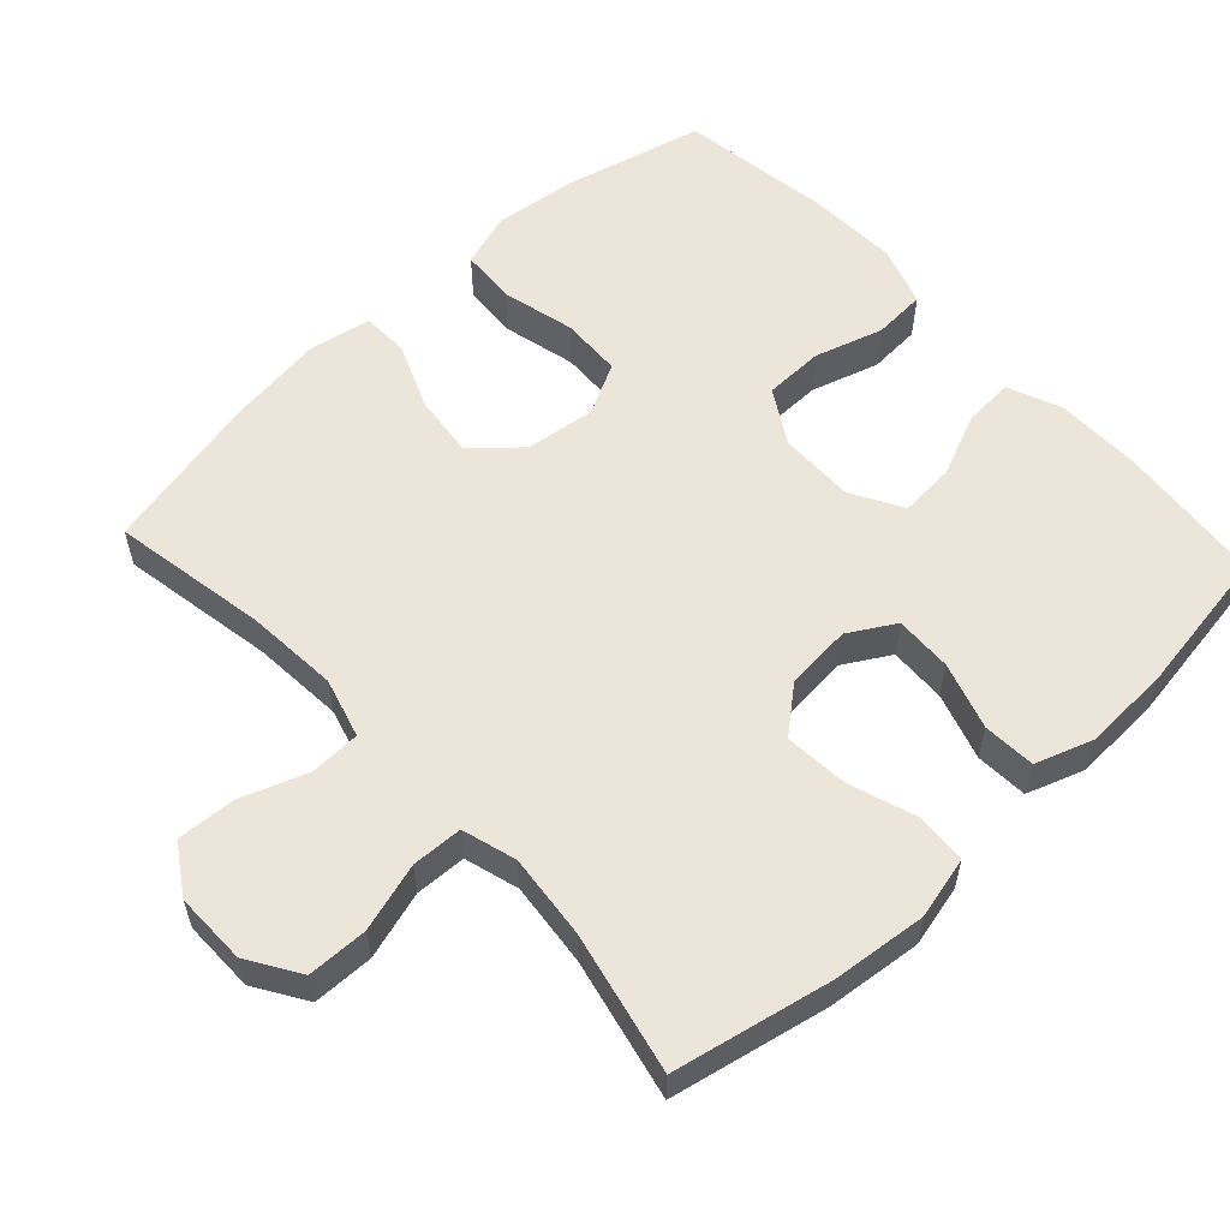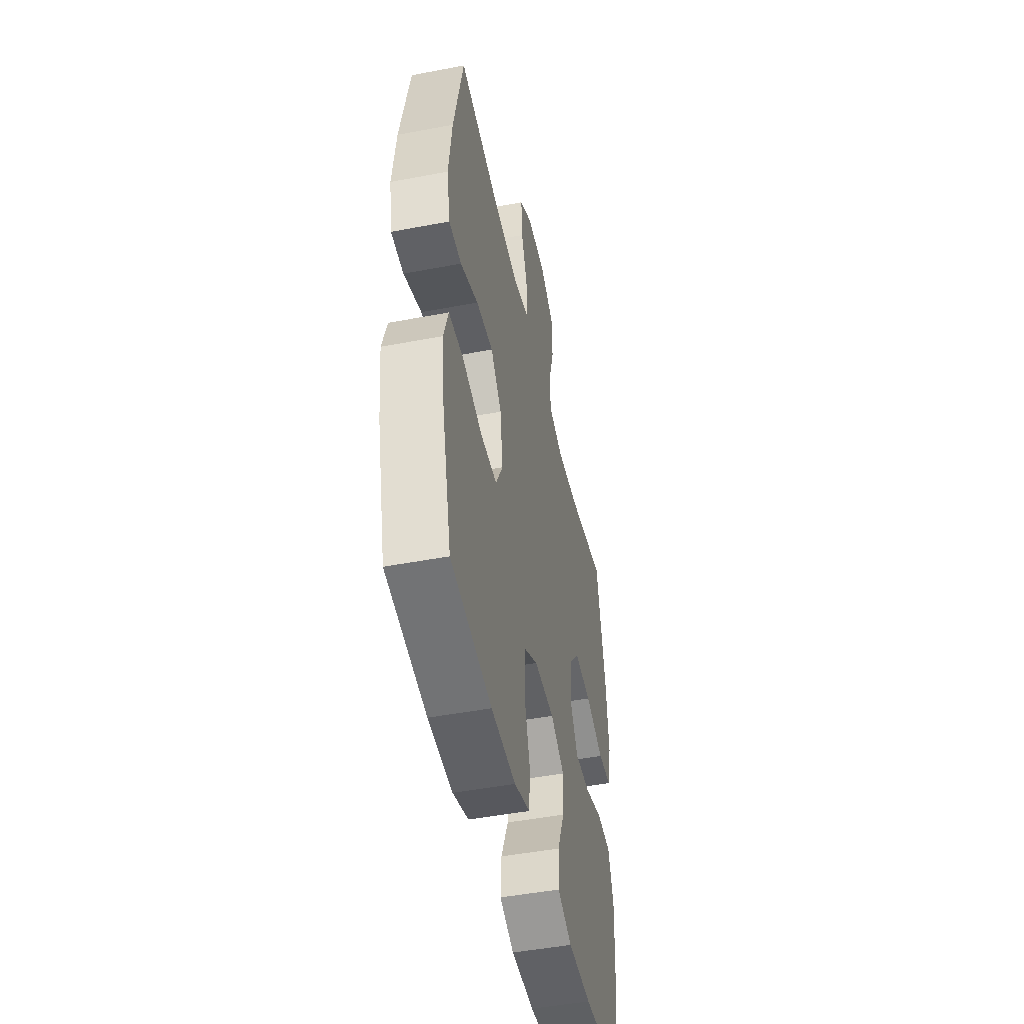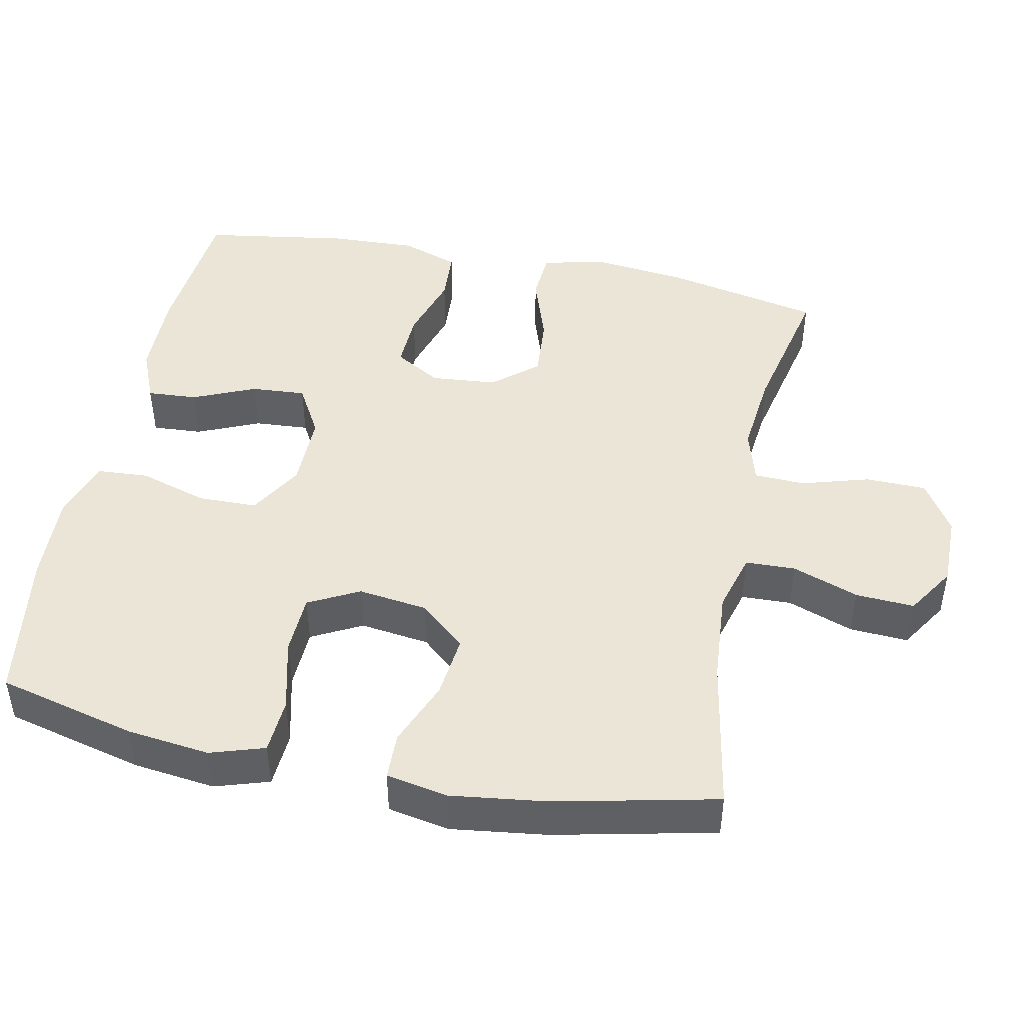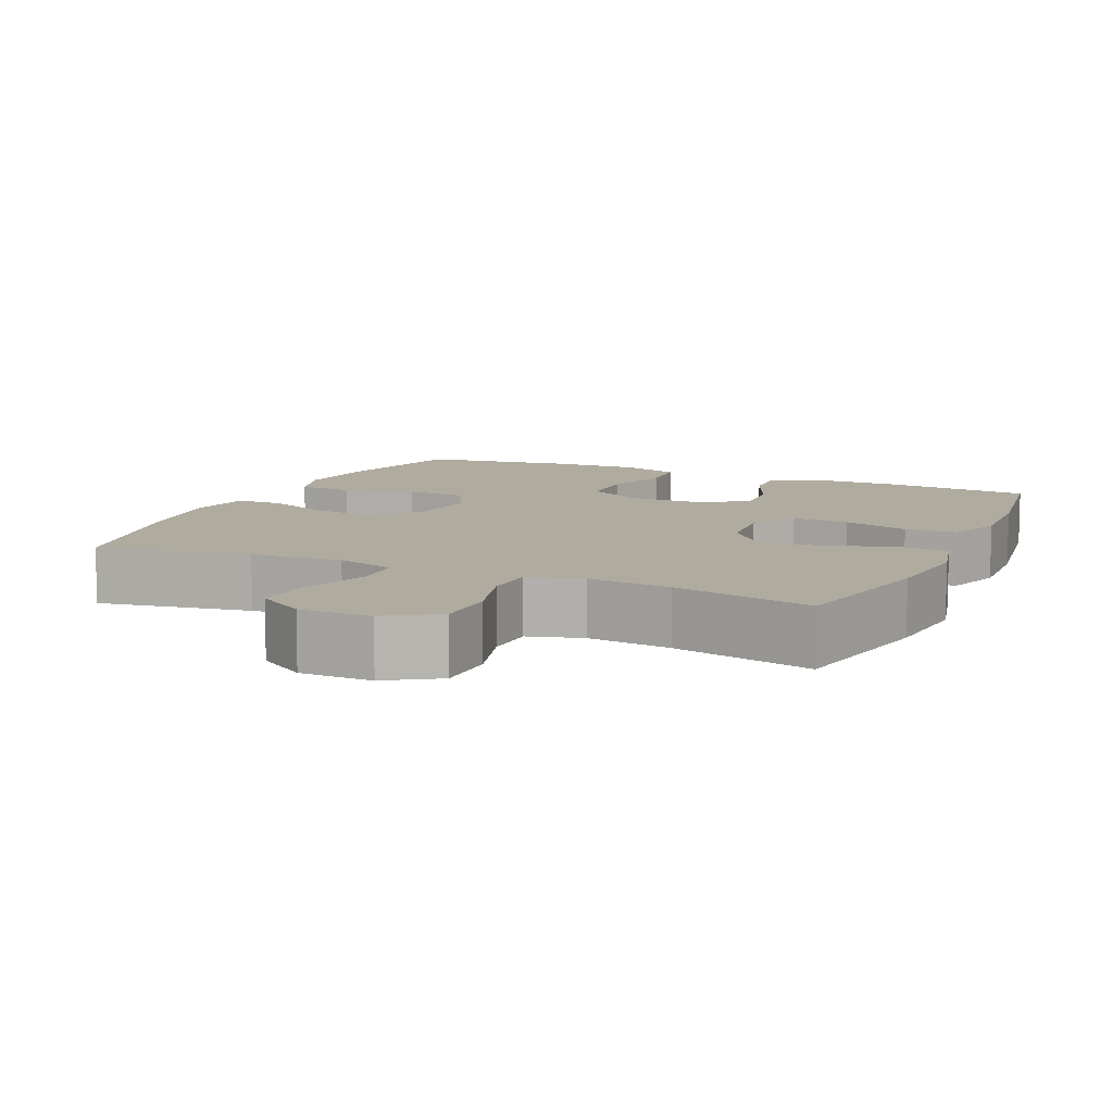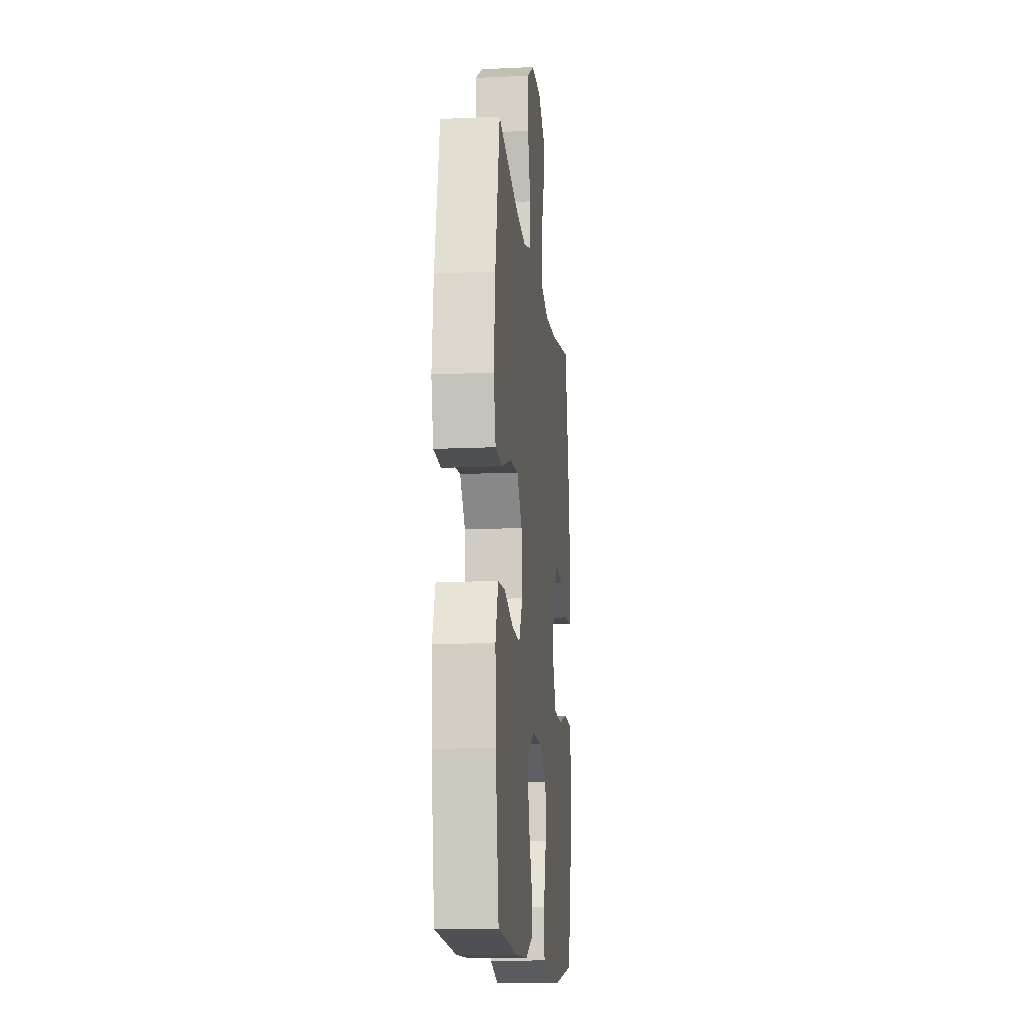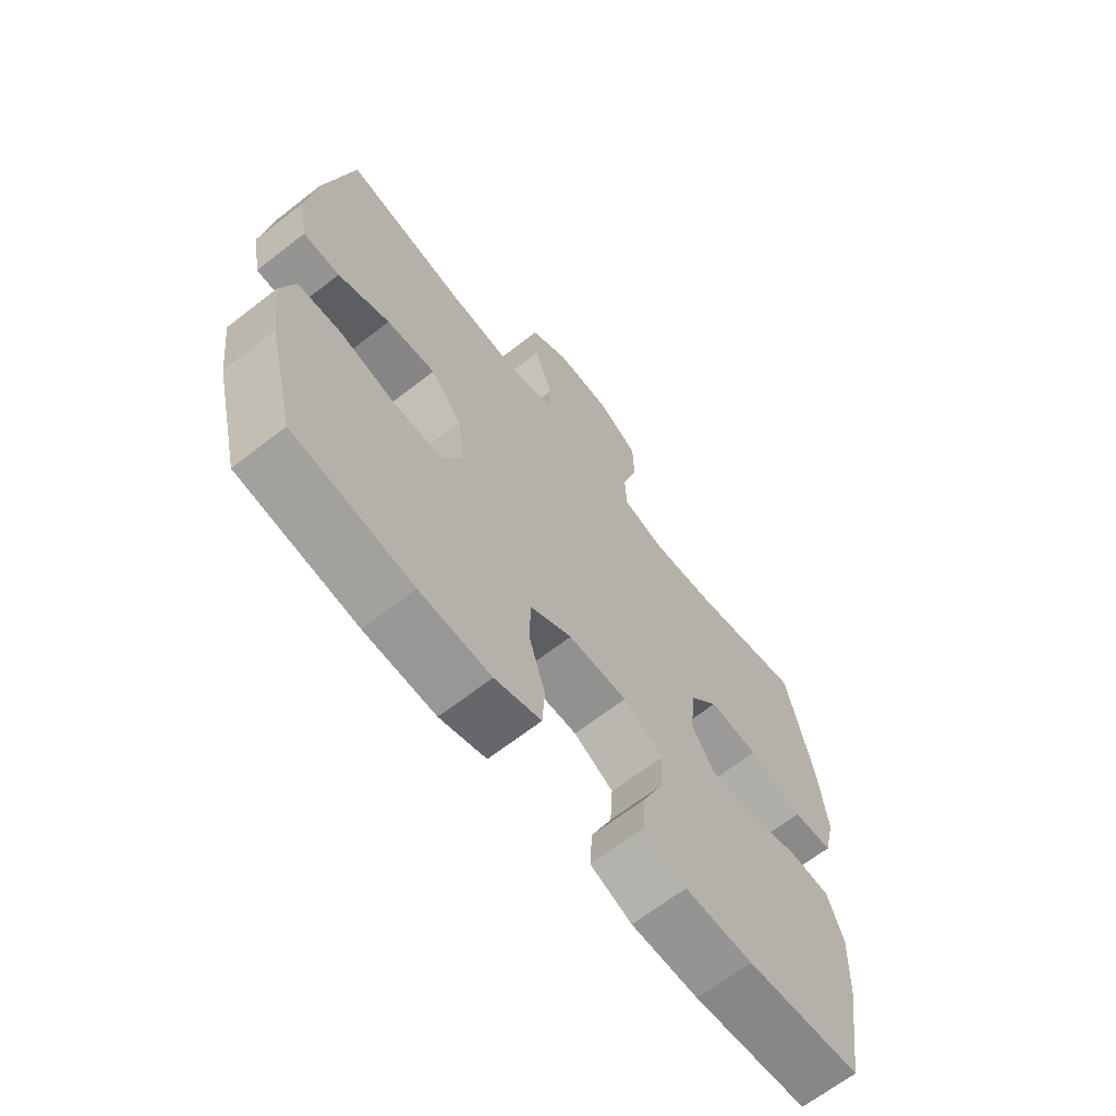
<metadata>
{"format":"obj","ext":"obj","renderer":"f3d","projection":"perspective","resolution":1024,"background":"white","views":[{"elev":57.6,"azim":47.2,"up":"+Y"},{"elev":-47.7,"azim":-77.9,"up":"+Z"},{"elev":46.0,"azim":-78.5,"up":"+Y"},{"elev":9.7,"azim":24.2,"up":"+Y"},{"elev":-13.5,"azim":96.0,"up":"+Z"},{"elev":-66.4,"azim":-52.0,"up":"+Z"}]}
</metadata>
<code>
o path1442
v 0.3079 0.0375 0.4185
v 0.1904 0.0375 0.4061
v 0.1144 0.0375 0.4284
v 0.1115 0.0375 0.4996
v 0.1395 0.0375 0.595
v 0.1377 0.0375 0.6798
v 0.06573 0.0375 0.7252
v -0.03523 0.0375 0.7258
v -0.1036 0.0375 0.6821
v -0.09886 0.0375 0.5998
v -0.06506 0.0375 0.5069
v -0.06732 0.0375 0.4367
v -0.1507 0.0375 0.4132
v -0.28 0.0375 0.4231
v -0.4968 0.0375 0.4618
v -0.5464 0.0375 0.236
v -0.5639 0.0375 0.1015
v -0.5476 0.0375 0.01517
v -0.4823 0.0375 0.01382
v -0.3901 0.0375 0.05144
v -0.3026 0.0375 0.06124
v -0.2468 0.0375 -0.002356
v -0.2339 0.0375 -0.09994
v -0.2707 0.0375 -0.1709
v -0.356 0.0375 -0.1744
v -0.4575 0.0375 -0.1494
v -0.5349 0.0375 -0.1544
v -0.5588 0.0375 -0.2304
v -0.5448 0.0375 -0.3465
v -0.4968 0.0375 -0.5401
v -0.2846 0.0375 -0.5719
v -0.1578 0.0375 -0.577
v -0.07508 0.0375 -0.5493
v -0.07064 0.0375 -0.476
v -0.09984 0.0375 -0.3814
v -0.09841 0.0375 -0.2982
v -0.02354 0.0375 -0.2538
v 0.08185 0.0375 -0.2526
v 0.1534 0.0375 -0.2932
v 0.1483 0.0375 -0.3696
v 0.1107 0.0375 -0.4573
v 0.1062 0.0375 -0.5272
v 0.1808 0.0375 -0.558
v 0.301 0.0375 -0.5596
v 0.5049 0.0375 -0.5401
v 0.5368 0.0375 -0.3356
v 0.5421 0.0375 -0.2133
v 0.5142 0.0375 -0.1334
v 0.4409 0.0375 -0.1291
v 0.3472 0.0375 -0.1586
v 0.2673 0.0375 -0.1616
v 0.2295 0.0375 -0.09733
v 0.2376 0.0375 -0.004831
v 0.2894 0.0375 0.05721
v 0.3776 0.0375 0.05042
v 0.4737 0.0375 0.01788
v 0.5441 0.0375 0.02303
v 0.5648 0.0375 0.1095
v 0.5507 0.0375 0.2414
v 0.5049 0.0375 0.4618
v 0.3079 -0.0375 0.4185
v 0.1904 -0.0375 0.4061
v 0.1144 -0.0375 0.4284
v 0.1115 -0.0375 0.4996
v 0.1395 -0.0375 0.595
v 0.1377 -0.0375 0.6798
v 0.06573 -0.0375 0.7252
v -0.03523 -0.0375 0.7258
v -0.1036 -0.0375 0.6821
v -0.09886 -0.0375 0.5998
v -0.06506 -0.0375 0.5069
v -0.06732 -0.0375 0.4367
v -0.1507 -0.0375 0.4132
v -0.28 -0.0375 0.4231
v -0.4968 -0.0375 0.4618
v -0.5464 -0.0375 0.236
v -0.5639 -0.0375 0.1015
v -0.5476 -0.0375 0.01517
v -0.4823 -0.0375 0.01382
v -0.3901 -0.0375 0.05144
v -0.3026 -0.0375 0.06124
v -0.2468 -0.0375 -0.002356
v -0.2339 -0.0375 -0.09994
v -0.2707 -0.0375 -0.1709
v -0.356 -0.0375 -0.1744
v -0.4575 -0.0375 -0.1494
v -0.5349 -0.0375 -0.1544
v -0.5588 -0.0375 -0.2304
v -0.5448 -0.0375 -0.3465
v -0.4968 -0.0375 -0.5401
v -0.2846 -0.0375 -0.5719
v -0.1578 -0.0375 -0.577
v -0.07508 -0.0375 -0.5493
v -0.07064 -0.0375 -0.476
v -0.09984 -0.0375 -0.3814
v -0.09841 -0.0375 -0.2982
v -0.02354 -0.0375 -0.2538
v 0.08185 -0.0375 -0.2526
v 0.1534 -0.0375 -0.2932
v 0.1483 -0.0375 -0.3696
v 0.1107 -0.0375 -0.4573
v 0.1062 -0.0375 -0.5272
v 0.1808 -0.0375 -0.558
v 0.301 -0.0375 -0.5596
v 0.5049 -0.0375 -0.5401
v 0.5368 -0.0375 -0.3356
v 0.5421 -0.0375 -0.2133
v 0.5142 -0.0375 -0.1334
v 0.4409 -0.0375 -0.1291
v 0.3472 -0.0375 -0.1586
v 0.2673 -0.0375 -0.1616
v 0.2295 -0.0375 -0.09733
v 0.2376 -0.0375 -0.004831
v 0.2894 -0.0375 0.05721
v 0.3776 -0.0375 0.05042
v 0.4737 -0.0375 0.01788
v 0.5441 -0.0375 0.02303
v 0.5648 -0.0375 0.1095
v 0.5507 -0.0375 0.2414
v 0.5049 -0.0375 0.4618
v 0.5441 0.0375 0.02303
v 0.5441 0.0375 0.02303
v 0.5648 0.0375 0.1095
v 0.5507 0.0375 0.2414
v 0.4737 0.0375 0.01788
v 0.5368 0.0375 -0.3356
v 0.5421 0.0375 -0.2133
v 0.5142 0.0375 -0.1334
v 0.5142 0.0375 -0.1334
v 0.5049 0.0375 -0.5401
v 0.5049 0.0375 -0.5401
v 0.4409 0.0375 -0.1291
v 0.5049 0.0375 0.4618
v 0.5049 0.0375 0.4618
v 0.3776 0.0375 0.05042
v 0.3472 0.0375 -0.1586
v 0.3079 0.0375 0.4185
v 0.301 0.0375 -0.5596
v 0.2894 0.0375 0.05721
v 0.2673 0.0375 -0.1616
v 0.2673 0.0375 -0.1616
v 0.1904 0.0375 0.4061
v 0.1808 0.0375 -0.558
v 0.2376 0.0375 -0.004831
v 0.2295 0.0375 -0.09733
v 0.1144 0.0375 0.4284
v 0.1144 0.0375 0.4284
v 0.1062 0.0375 -0.5272
v 0.1062 0.0375 -0.5272
v 0.1534 0.0375 -0.2932
v 0.1534 0.0375 -0.2932
v 0.1483 0.0375 -0.3696
v 0.08185 0.0375 -0.2526
v 0.1107 0.0375 -0.4573
v 0.1115 0.0375 0.4996
v 0.1395 0.0375 0.595
v 0.1377 0.0375 0.6798
v 0.06573 0.0375 0.7252
v -0.02354 0.0375 -0.2538
v -0.03523 0.0375 0.7258
v -0.09841 0.0375 -0.2982
v -0.06506 0.0375 0.5069
v -0.06732 0.0375 0.4367
v -0.06732 0.0375 0.4367
v -0.1036 0.0375 0.6821
v -0.1036 0.0375 0.6821
v -0.09886 0.0375 0.5998
v -0.1507 0.0375 0.4132
v -0.07508 0.0375 -0.5493
v -0.07508 0.0375 -0.5493
v -0.07064 0.0375 -0.476
v -0.09984 0.0375 -0.3814
v -0.1578 0.0375 -0.577
v -0.28 0.0375 0.4231
v -0.2846 0.0375 -0.5719
v -0.2339 0.0375 -0.09994
v -0.2707 0.0375 -0.1709
v -0.2707 0.0375 -0.1709
v -0.2468 0.0375 -0.002356
v -0.3026 0.0375 0.06124
v -0.356 0.0375 -0.1744
v -0.3901 0.0375 0.05144
v -0.4575 0.0375 -0.1494
v -0.4823 0.0375 0.01382
v -0.4968 0.0375 -0.5401
v -0.4968 0.0375 -0.5401
v -0.5349 0.0375 -0.1544
v -0.5349 0.0375 -0.1544
v -0.4968 0.0375 0.4618
v -0.4968 0.0375 0.4618
v -0.5476 0.0375 0.01517
v -0.5476 0.0375 0.01517
v -0.5448 0.0375 -0.3465
v -0.5464 0.0375 0.236
v -0.5588 0.0375 -0.2304
v -0.5639 0.0375 0.1015
v 0.5441 -0.0375 0.02303
v 0.5441 -0.0375 0.02303
v 0.5648 -0.0375 0.1095
v 0.5507 -0.0375 0.2414
v 0.4737 -0.0375 0.01788
v 0.5368 -0.0375 -0.3356
v 0.5421 -0.0375 -0.2133
v 0.5142 -0.0375 -0.1334
v 0.5142 -0.0375 -0.1334
v 0.5049 -0.0375 -0.5401
v 0.5049 -0.0375 -0.5401
v 0.4409 -0.0375 -0.1291
v 0.5049 -0.0375 0.4618
v 0.5049 -0.0375 0.4618
v 0.3776 -0.0375 0.05042
v 0.3472 -0.0375 -0.1586
v 0.3079 -0.0375 0.4185
v 0.301 -0.0375 -0.5596
v 0.2894 -0.0375 0.05721
v 0.2673 -0.0375 -0.1616
v 0.2673 -0.0375 -0.1616
v 0.1904 -0.0375 0.4061
v 0.1808 -0.0375 -0.558
v 0.2376 -0.0375 -0.004831
v 0.2295 -0.0375 -0.09733
v 0.1144 -0.0375 0.4284
v 0.1144 -0.0375 0.4284
v 0.1062 -0.0375 -0.5272
v 0.1062 -0.0375 -0.5272
v 0.1534 -0.0375 -0.2932
v 0.1534 -0.0375 -0.2932
v 0.1483 -0.0375 -0.3696
v 0.08185 -0.0375 -0.2526
v 0.1107 -0.0375 -0.4573
v 0.1115 -0.0375 0.4996
v 0.1395 -0.0375 0.595
v 0.1377 -0.0375 0.6798
v 0.06573 -0.0375 0.7252
v -0.02354 -0.0375 -0.2538
v -0.03523 -0.0375 0.7258
v -0.09841 -0.0375 -0.2982
v -0.06506 -0.0375 0.5069
v -0.06732 -0.0375 0.4367
v -0.06732 -0.0375 0.4367
v -0.1036 -0.0375 0.6821
v -0.1036 -0.0375 0.6821
v -0.09886 -0.0375 0.5998
v -0.1507 -0.0375 0.4132
v -0.07508 -0.0375 -0.5493
v -0.07508 -0.0375 -0.5493
v -0.07064 -0.0375 -0.476
v -0.09984 -0.0375 -0.3814
v -0.1578 -0.0375 -0.577
v -0.28 -0.0375 0.4231
v -0.2846 -0.0375 -0.5719
v -0.2339 -0.0375 -0.09994
v -0.2707 -0.0375 -0.1709
v -0.2707 -0.0375 -0.1709
v -0.2468 -0.0375 -0.002356
v -0.3026 -0.0375 0.06124
v -0.356 -0.0375 -0.1744
v -0.3901 -0.0375 0.05144
v -0.4575 -0.0375 -0.1494
v -0.4823 -0.0375 0.01382
v -0.4968 -0.0375 -0.5401
v -0.4968 -0.0375 -0.5401
v -0.5349 -0.0375 -0.1544
v -0.5349 -0.0375 -0.1544
v -0.4968 -0.0375 0.4618
v -0.4968 -0.0375 0.4618
v -0.5476 -0.0375 0.01517
v -0.5476 -0.0375 0.01517
v -0.5448 -0.0375 -0.3465
v -0.5464 -0.0375 0.236
v -0.5588 -0.0375 -0.2304
v -0.5639 -0.0375 0.1015
f 201 199 211
f 213 211 200
f 226 216 229
f 237 252 253
f 270 250 265
f 255 244 256
f 235 221 220
f 248 249 247
f 243 232 234
f 229 221 235
f 213 200 209
f 220 239 255
f 270 256 250
f 255 239 244
f 235 255 252
f 258 272 260
f 272 258 270
f 257 269 251
f 247 249 245
f 235 220 255
f 249 248 251
f 202 212 228
f 212 203 208
f 222 231 239
f 239 231 238
f 214 202 228
f 203 212 202
f 215 213 218
f 228 212 226
f 219 214 228
f 224 219 230
f 256 244 250
f 256 270 258
f 232 238 231
f 235 252 237
f 211 213 215
f 234 236 243
f 239 220 222
f 251 253 257
f 251 248 253
f 261 251 269
f 248 237 253
f 260 272 267
f 220 215 222
f 238 232 243
f 243 236 241
f 221 229 216
f 230 219 228
f 234 232 233
f 222 215 218
f 263 271 259
f 212 216 226
f 197 199 201
f 259 269 257
f 271 269 259
f 208 203 204
f 200 211 199
f 206 202 214
f 122 58 118 198
f 58 59 119 118
f 56 57 117 116
f 46 47 107 106
f 47 129 205 107
f 131 46 106 207
f 48 49 109 108
f 59 134 210 119
f 55 56 116 115
f 49 50 110 109
f 60 1 61 120
f 44 45 105 104
f 54 55 115 114
f 50 141 217 110
f 1 2 62 61
f 43 44 104 103
f 53 54 114 113
f 51 52 112 111
f 52 53 113 112
f 2 147 223 62
f 149 43 103 225
f 151 40 100 227
f 38 39 99 98
f 41 42 102 101
f 40 41 101 100
f 4 5 65 64
f 5 6 66 65
f 6 7 67 66
f 3 4 64 63
f 37 38 98 97
f 7 8 68 67
f 36 37 97 96
f 11 164 240 71
f 8 166 242 68
f 10 11 71 70
f 9 10 70 69
f 12 13 73 72
f 170 34 94 246
f 34 35 95 94
f 32 33 93 92
f 35 36 96 95
f 13 14 74 73
f 31 32 92 91
f 23 178 254 83
f 22 23 83 82
f 21 22 82 81
f 24 25 85 84
f 20 21 81 80
f 25 26 86 85
f 19 20 80 79
f 186 31 91 262
f 26 188 264 86
f 14 190 266 74
f 192 19 79 268
f 29 30 90 89
f 15 16 76 75
f 28 29 89 88
f 27 28 88 87
f 17 18 78 77
f 16 17 77 76
f 125 135 123
f 137 124 135
f 150 153 140
f 161 177 176
f 194 189 174
f 179 180 168
f 159 144 145
f 172 171 173
f 167 158 156
f 153 159 145
f 137 133 124
f 144 179 163
f 194 174 180
f 179 168 163
f 159 176 179
f 182 184 196
f 196 194 182
f 181 175 193
f 171 169 173
f 159 179 144
f 173 175 172
f 126 152 136
f 136 132 127
f 146 163 155
f 163 162 155
f 138 152 126
f 127 126 136
f 139 142 137
f 152 150 136
f 143 152 138
f 148 154 143
f 180 174 168
f 180 182 194
f 156 155 162
f 159 161 176
f 135 139 137
f 158 167 160
f 163 146 144
f 175 181 177
f 175 177 172
f 185 193 175
f 172 177 161
f 184 191 196
f 144 146 139
f 162 167 156
f 167 165 160
f 145 140 153
f 154 152 143
f 158 157 156
f 146 142 139
f 187 183 195
f 136 150 140
f 121 125 123
f 183 181 193
f 195 183 193
f 132 128 127
f 124 123 135
f 130 138 126

</code>
